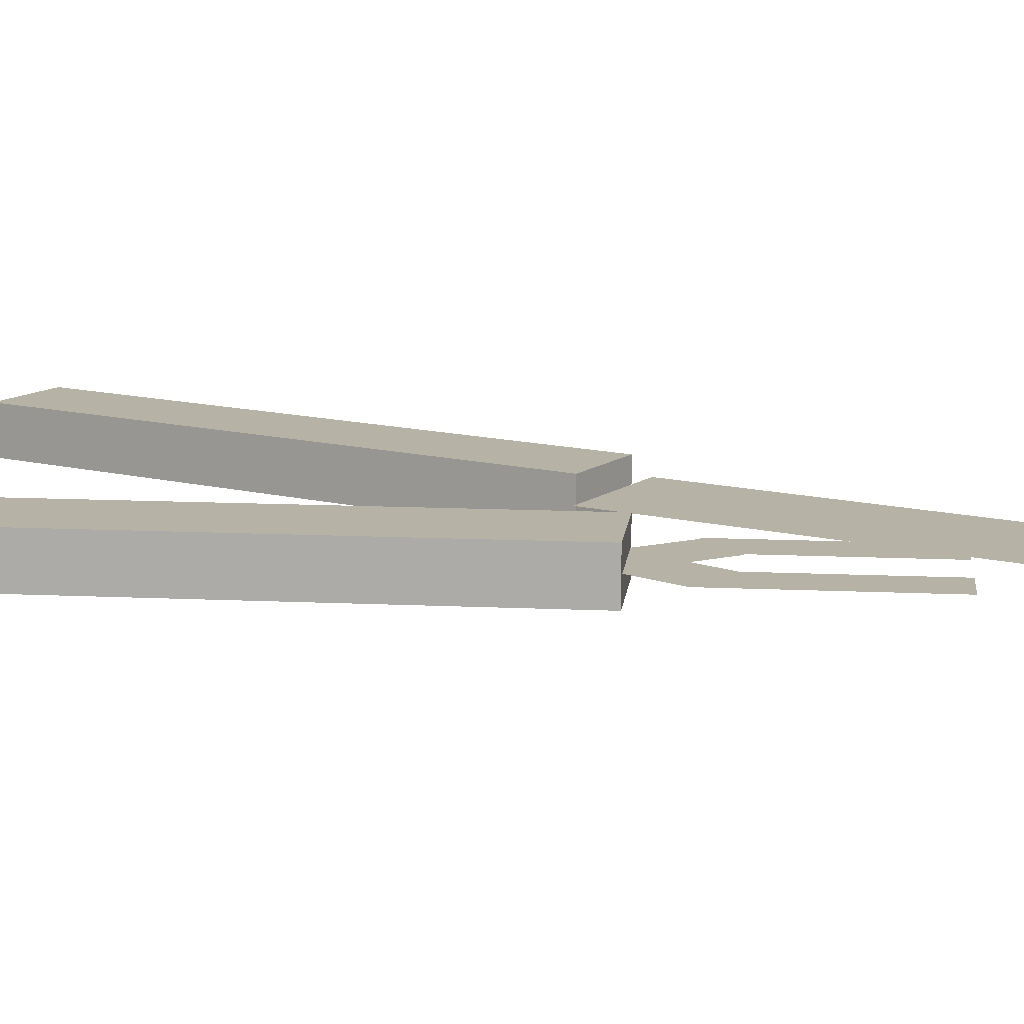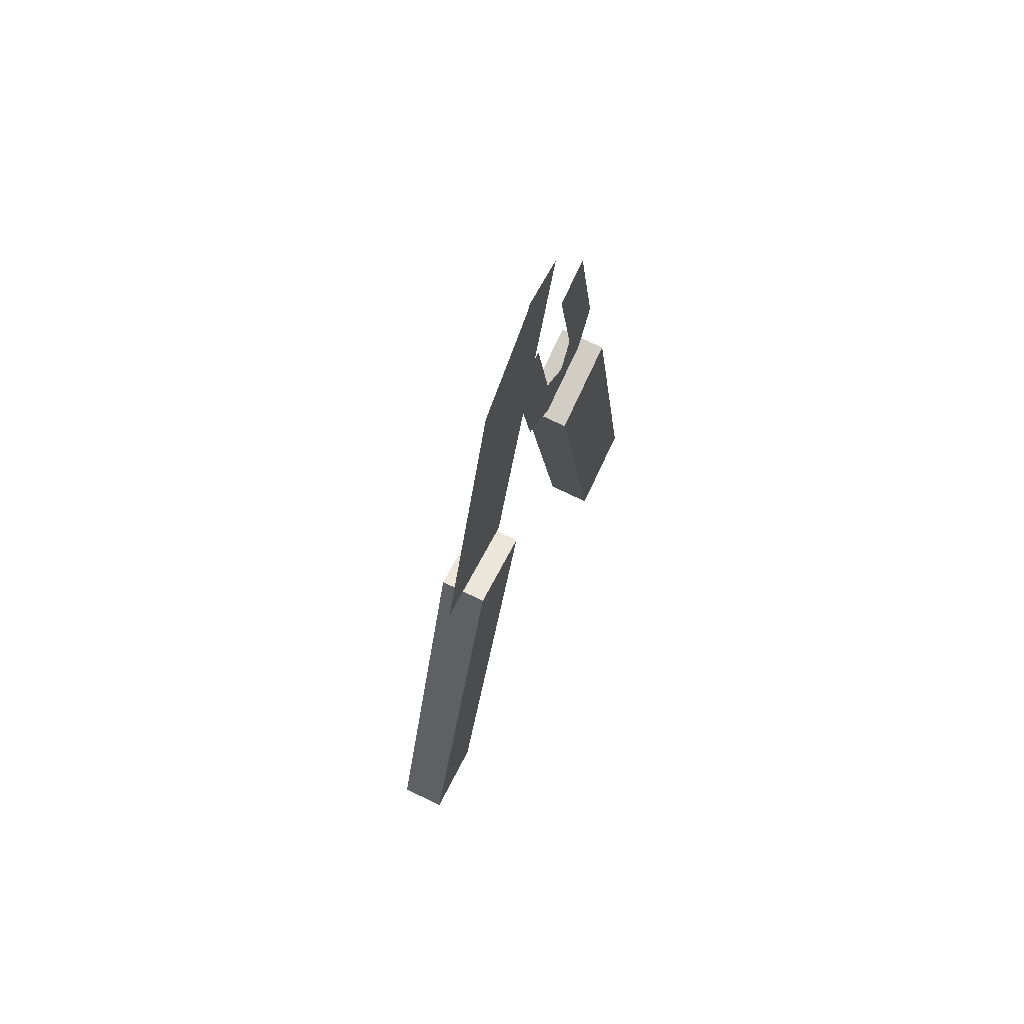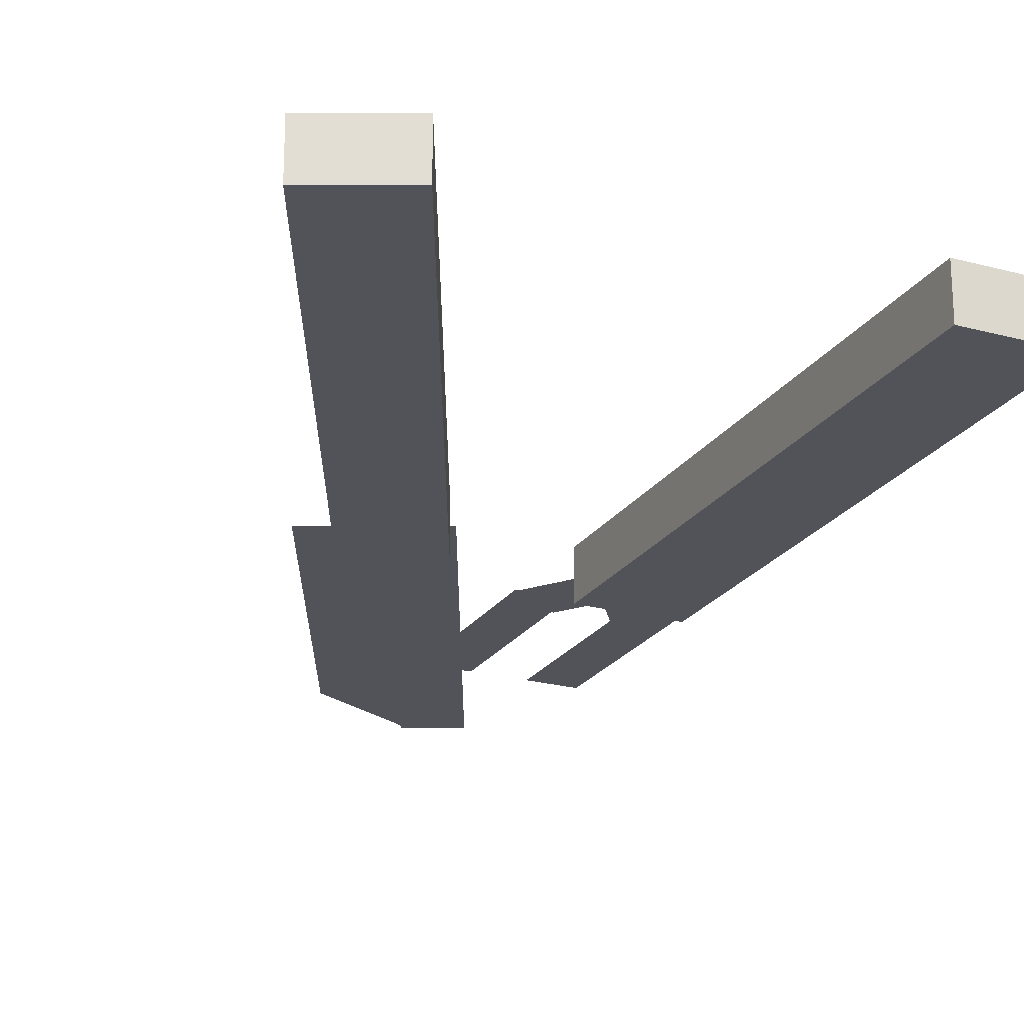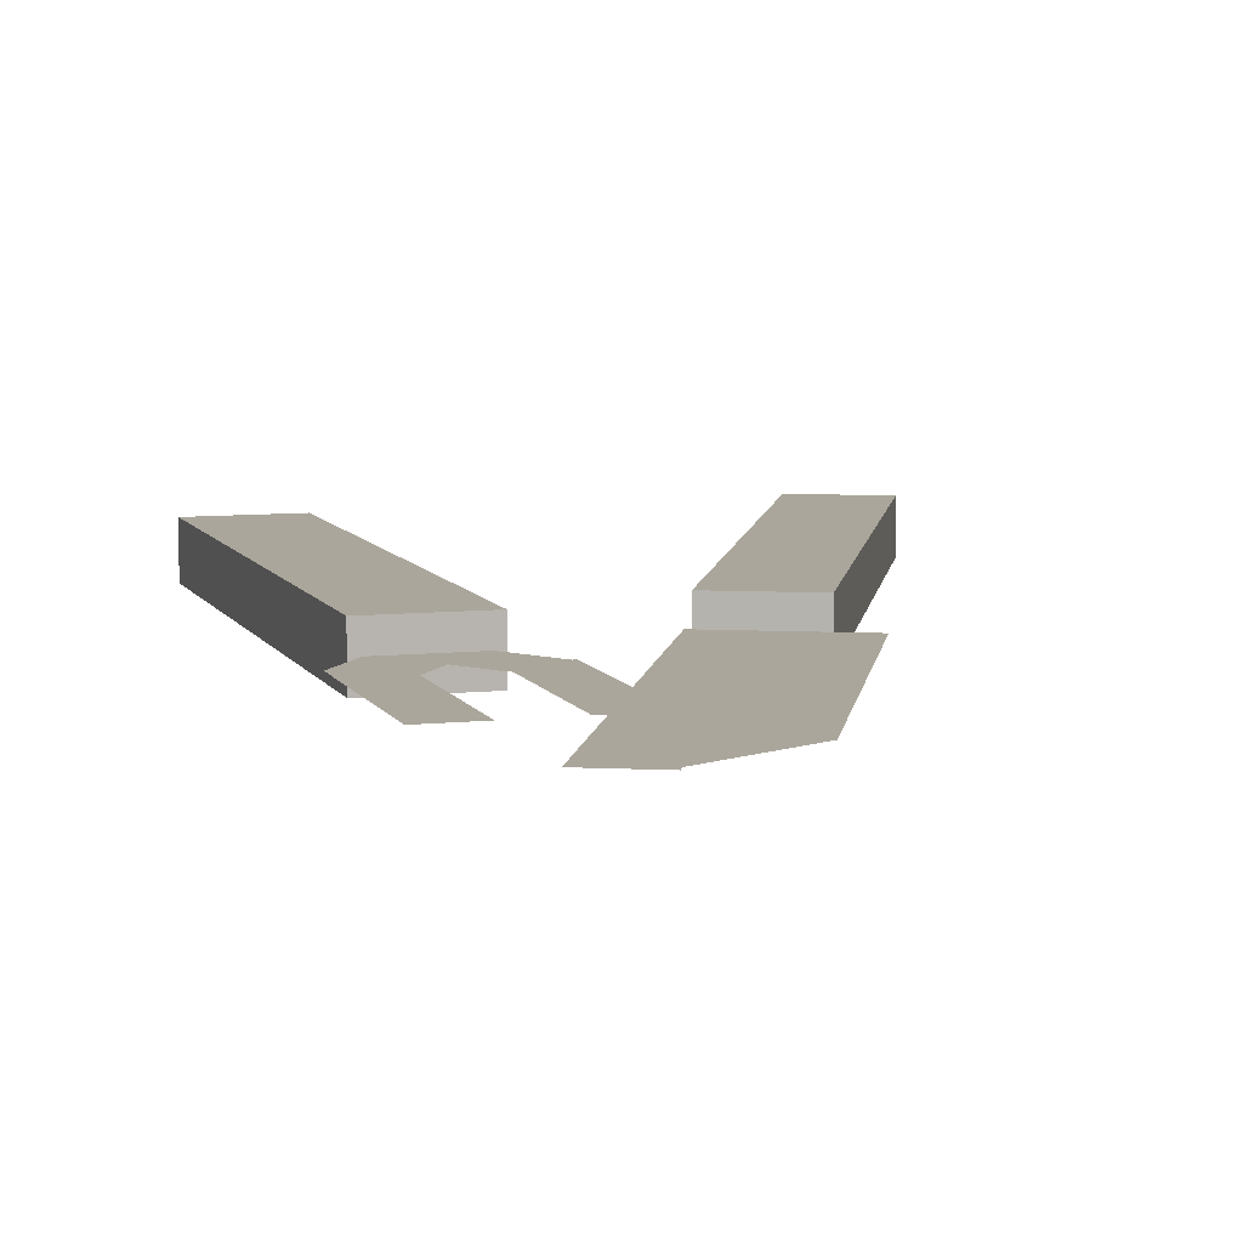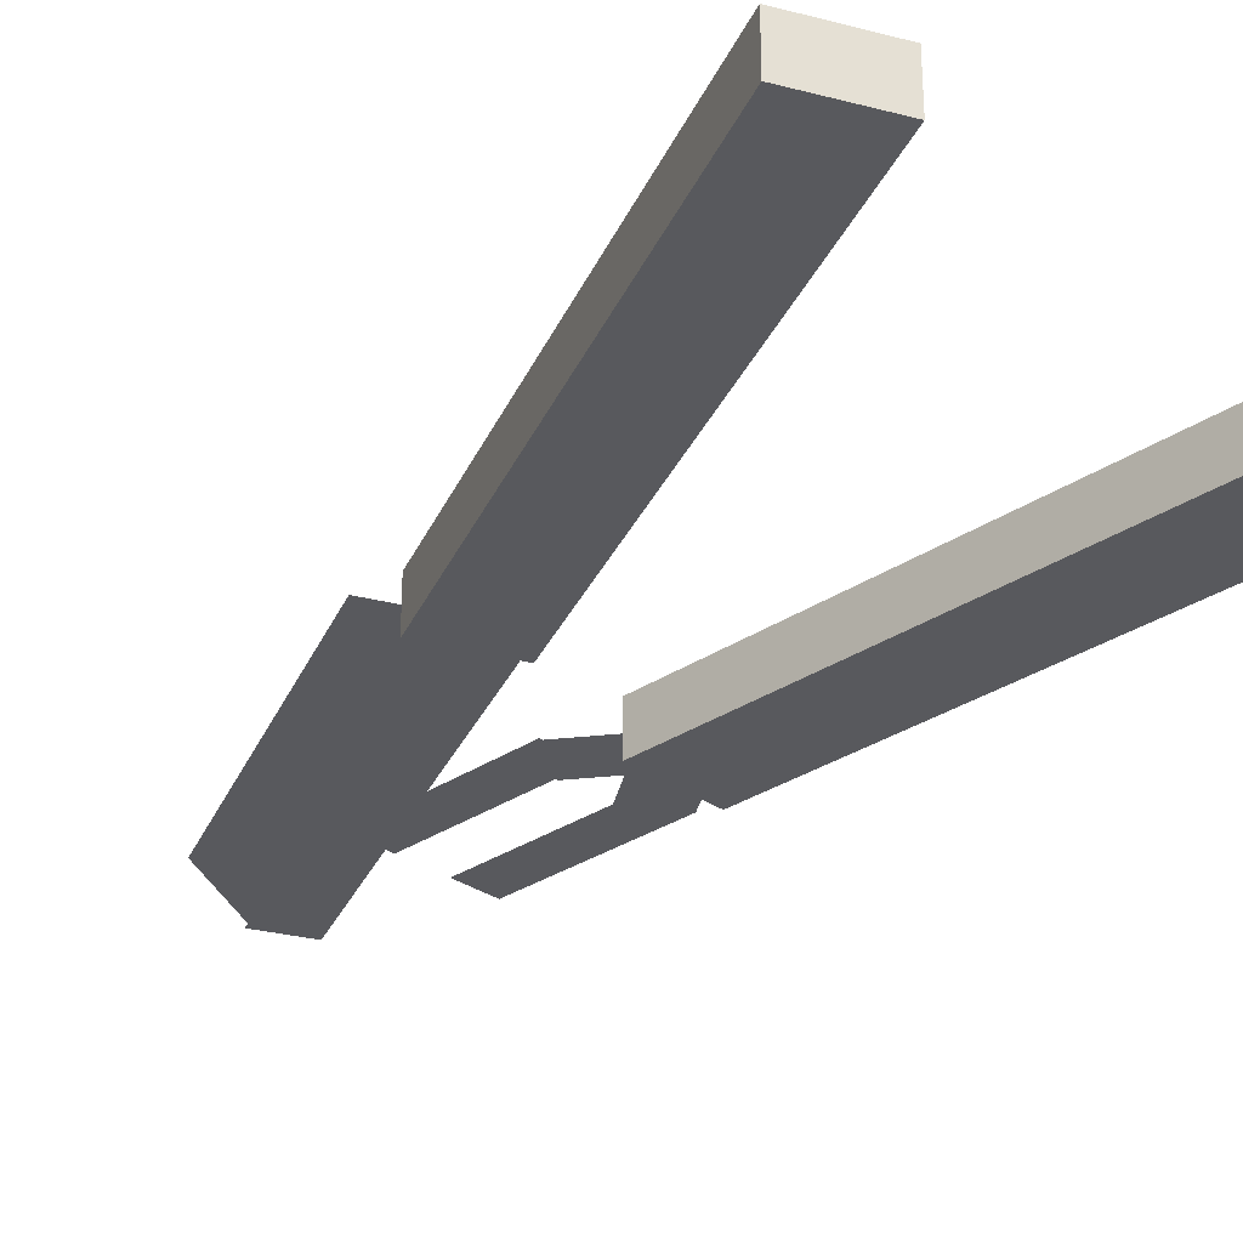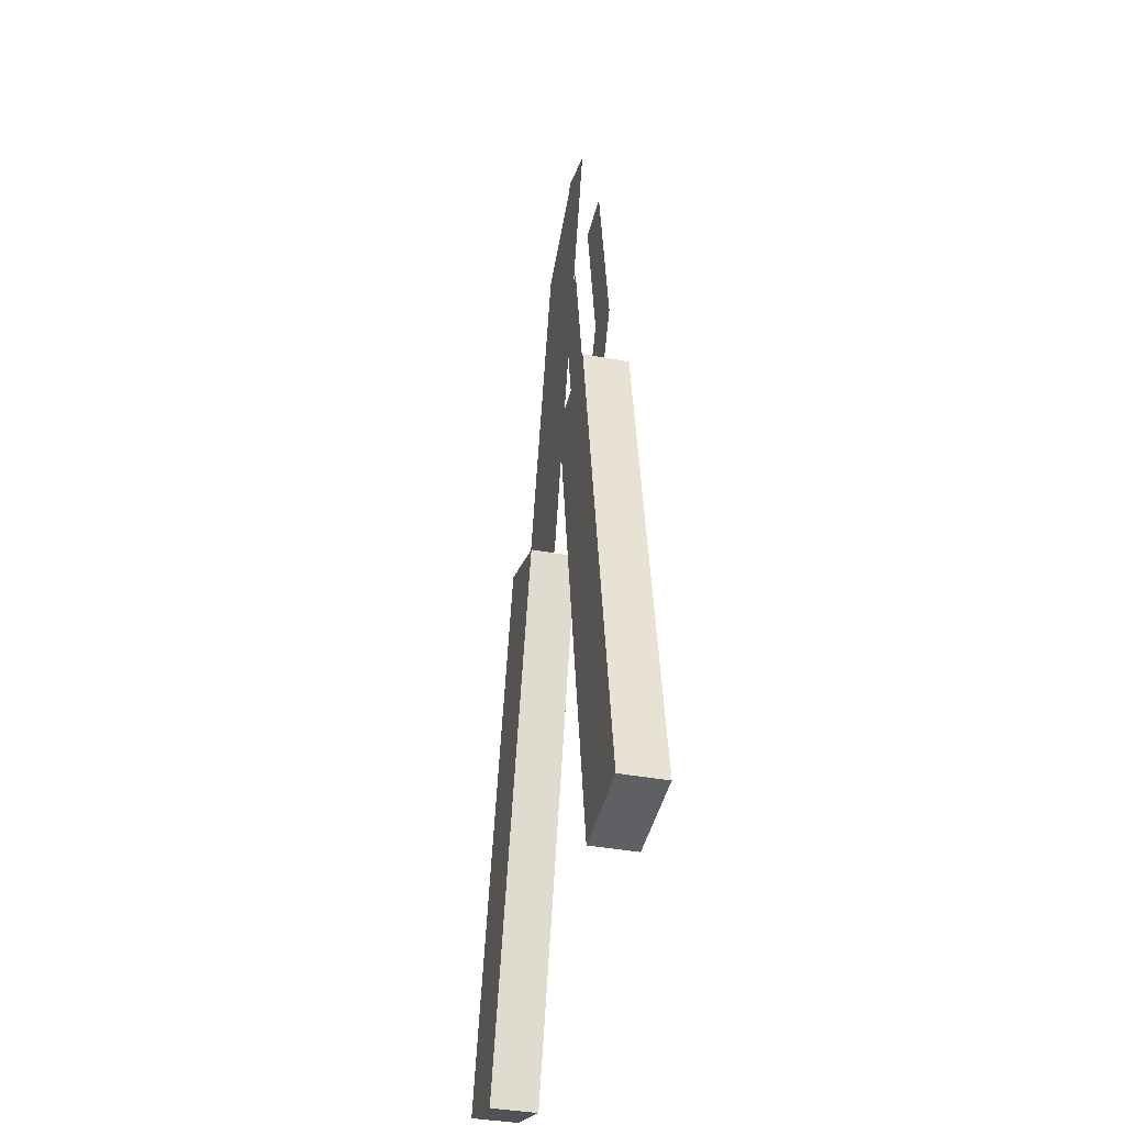
<metadata>
{"format":"obj","ext":"obj","renderer":"f3d","projection":"perspective","resolution":1024,"background":"white","views":[{"elev":12.5,"azim":-73.7,"up":"+Y"},{"elev":72.7,"azim":115.9,"up":"+Z"},{"elev":-22.7,"azim":164.9,"up":"+Y"},{"elev":7.9,"azim":-7.0,"up":"+Y"},{"elev":-30.2,"azim":144.4,"up":"+Y"},{"elev":-36.1,"azim":-104.3,"up":"+Z"}]}
</metadata>
<code>
o cube
v 0.5148 0.03125 0.5725
v 0.6118 0.03125 0.2103
v 0.5148 0 0.5725
v 0.6118 0 0.2103
v 0.5575 0.03125 0.1958
v 0.4604 0.03125 0.558
v 0.5575 0 0.1958
v 0.4604 0 0.558
f 4 7 5 2
f 3 4 2 1
f 8 3 1 6
f 7 8 6 5
f 6 1 2 5
f 7 4 3 8
o cube
v 0.4712 0.01562 0.8197
v 0.5359 0.01562 0.5782
v 0.4712 0.01562 0.8197
v 0.5359 0.01562 0.5782
v 0.4574 0.01562 0.5572
v 0.3927 0.01562 0.7986
v 0.4574 0.01562 0.5572
v 0.3927 0.01562 0.7986
f 12 15 13 10
f 11 12 10 9
f 16 11 9 14
f 15 16 14 13
f 14 9 10 13
f 15 12 11 16
o cube
v 0.4127 0.01562 0.8687
v 0.4289 0.01562 0.8084
v 0.4127 0.01562 0.8687
v 0.4289 0.01562 0.8084
v 0.3927 0.01562 0.7986
v 0.3765 0.01562 0.859
v 0.3927 0.01562 0.7986
v 0.3765 0.01562 0.859
f 20 23 21 18
f 19 20 18 17
f 24 19 17 22
f 23 24 22 21
f 22 17 18 21
f 23 20 19 24
o cube
v 0.4117 0.01562 0.8653
v 0.4712 0.01562 0.8197
v 0.4117 0.01562 0.8653
v 0.4712 0.01562 0.8197
v 0.4483 0.01562 0.7899
v 0.3888 0.01562 0.8356
v 0.4483 0.01562 0.7899
v 0.3888 0.01562 0.8356
f 28 31 29 26
f 27 28 26 25
f 32 27 25 30
f 31 32 30 29
f 30 25 26 29
f 31 28 27 32
o cube
v 0.3826 0.03125 0.6056
v 0.3207 0.03125 0.2547
v 0.3826 0 0.6056
v 0.3207 0 0.2547
v 0.2592 0.03125 0.2656
v 0.321 0.03125 0.6164
v 0.2592 0 0.2656
v 0.321 0 0.6164
f 36 39 37 34
f 35 36 34 33
f 40 35 33 38
f 39 40 38 37
f 38 33 34 37
f 39 36 35 40
o cube
v 0.3782 0.01562 0.6603
v 0.4047 0.01562 0.6337
v 0.3782 0.01562 0.6603
v 0.4047 0.01562 0.6337
v 0.3738 0.01562 0.6028
v 0.3472 0.01562 0.6293
v 0.3738 0.01562 0.6028
v 0.3472 0.01562 0.6293
f 44 47 45 42
f 43 44 42 41
f 48 43 41 46
f 47 48 46 45
f 46 41 42 45
f 47 44 43 48
o cube
v 0.3712 0.01562 0.6094
v 0.3372 0.01562 0.5936
v 0.3712 0.01562 0.6094
v 0.3372 0.01562 0.5936
v 0.3108 0.01562 0.6502
v 0.3447 0.01562 0.6661
v 0.3108 0.01562 0.6502
v 0.3447 0.01562 0.6661
f 52 55 53 50
f 51 52 50 49
f 56 51 49 54
f 55 56 54 53
f 54 49 50 53
f 55 52 51 56
o cube
v 0.4282 0.01562 0.7562
v 0.4065 0.01562 0.6331
v 0.4282 0.01562 0.7562
v 0.4065 0.01562 0.6331
v 0.3757 0.01562 0.6385
v 0.3974 0.01562 0.7616
v 0.3757 0.01562 0.6385
v 0.3974 0.01562 0.7616
f 60 63 61 58
f 59 60 58 57
f 64 59 57 62
f 63 64 62 61
f 62 57 58 61
f 63 60 59 64
o cube
v 0.3636 0.01562 0.7676
v 0.3419 0.01562 0.6445
v 0.3636 0.01562 0.7676
v 0.3419 0.01562 0.6445
v 0.3111 0.01562 0.6499
v 0.3328 0.01562 0.773
v 0.3111 0.01562 0.6499
v 0.3328 0.01562 0.773
f 68 71 69 66
f 67 68 66 65
f 72 67 65 70
f 71 72 70 69
f 70 65 66 69
f 71 68 67 72

</code>
